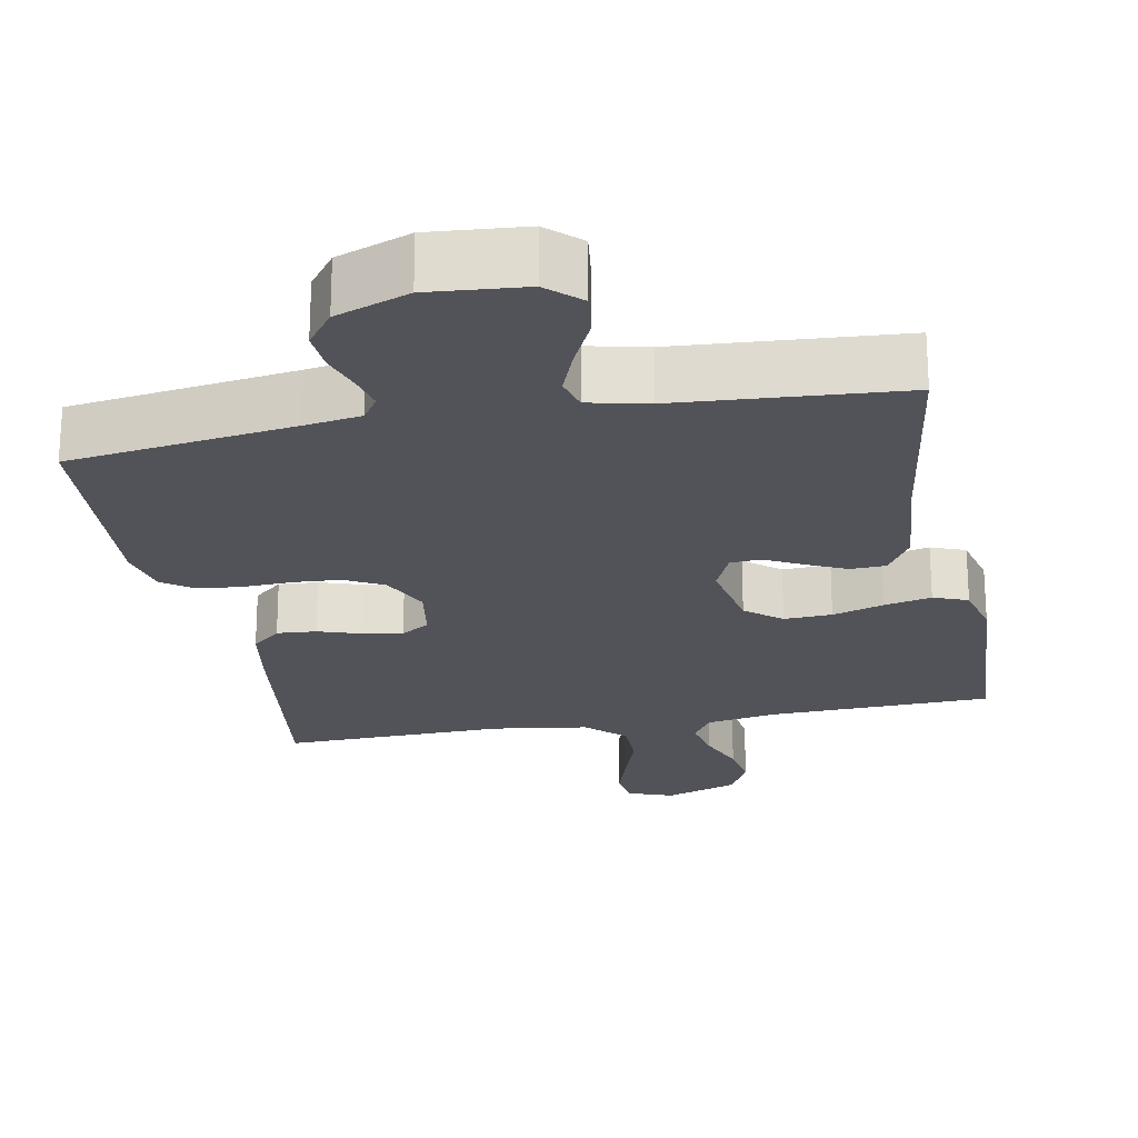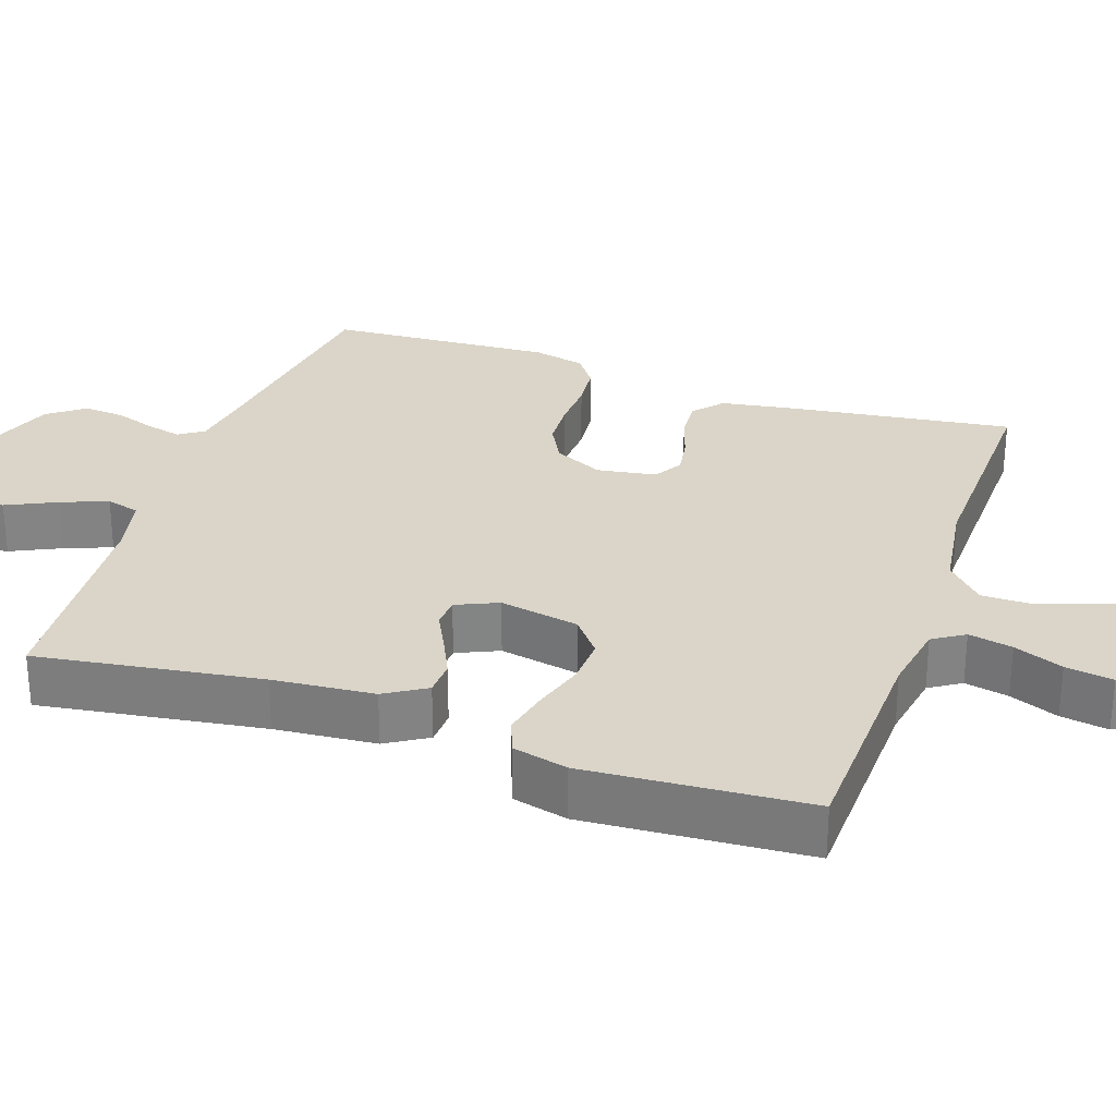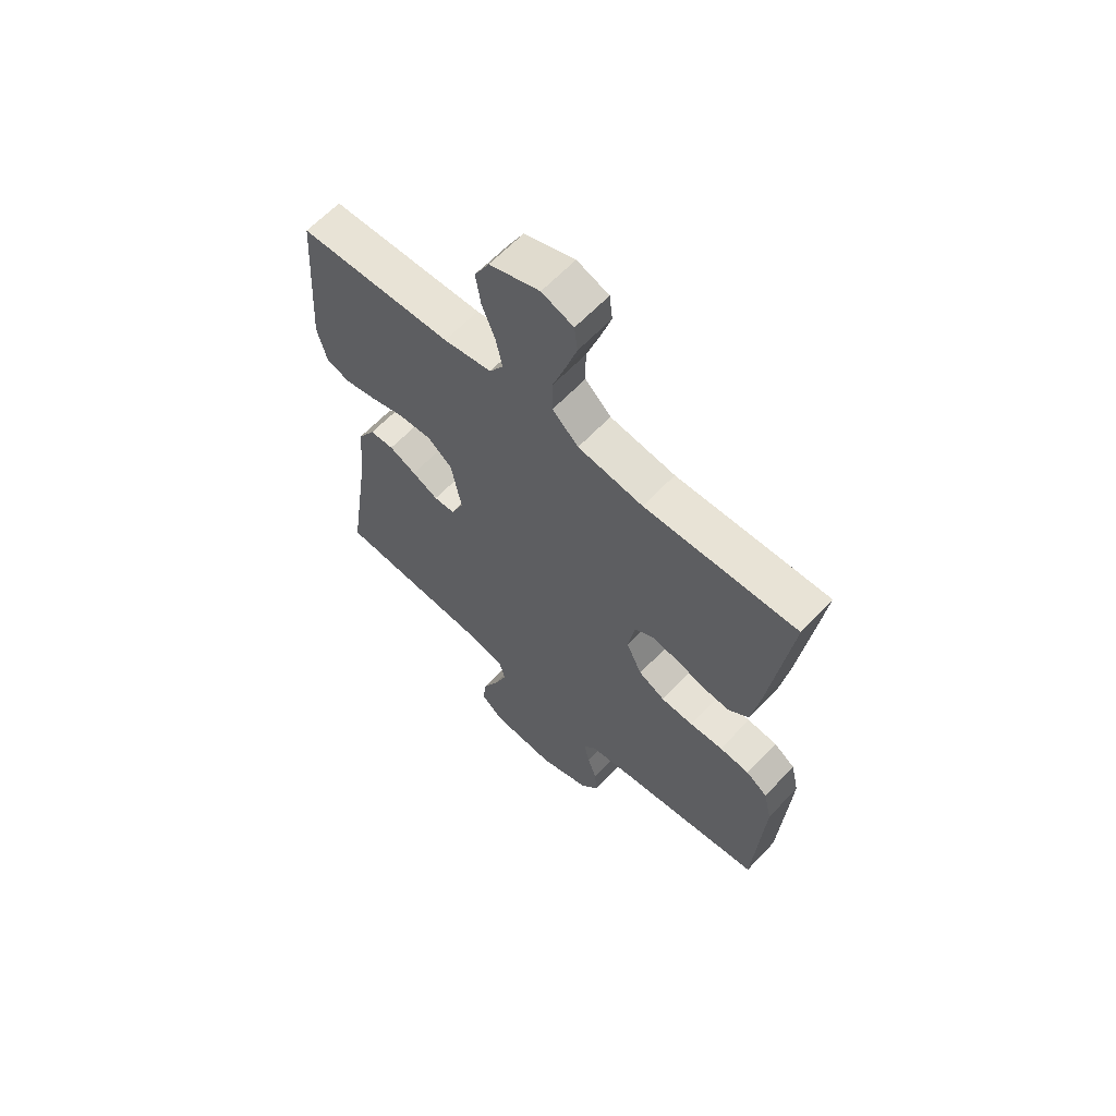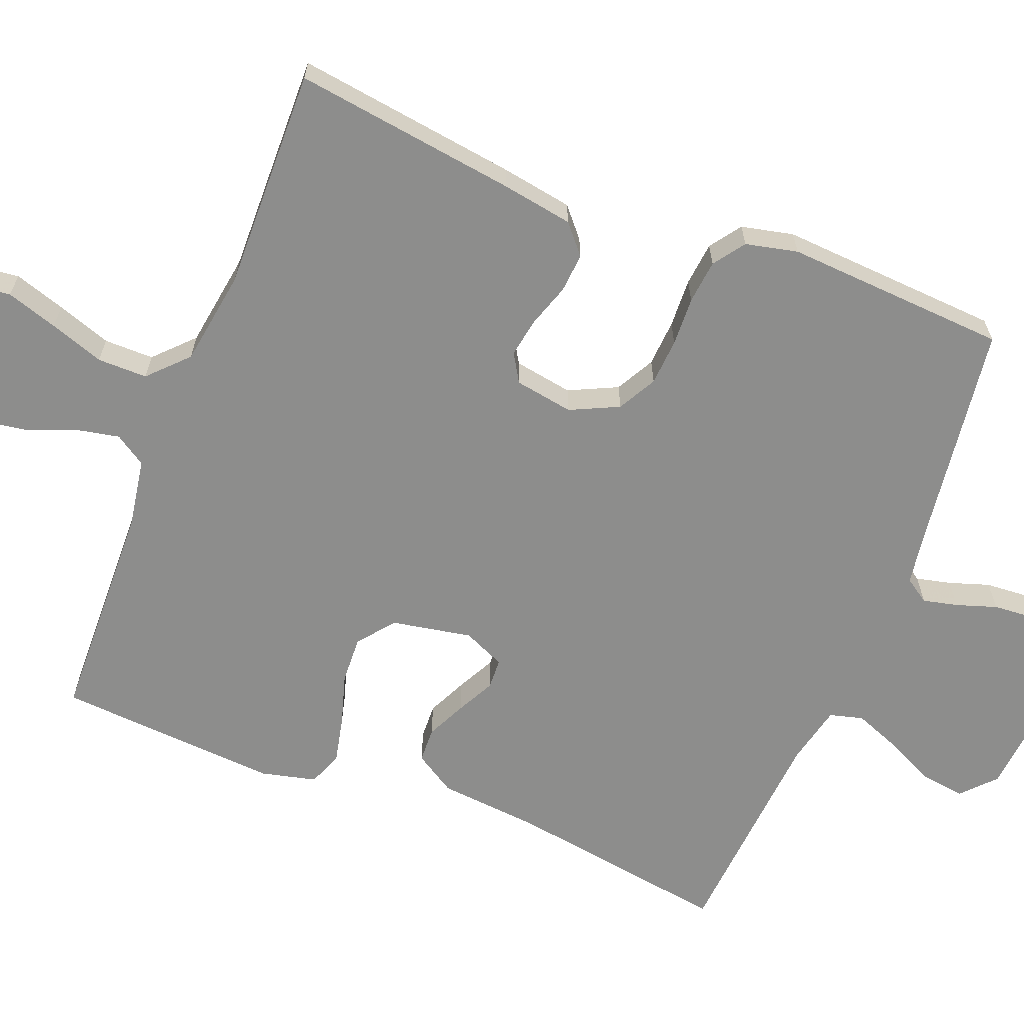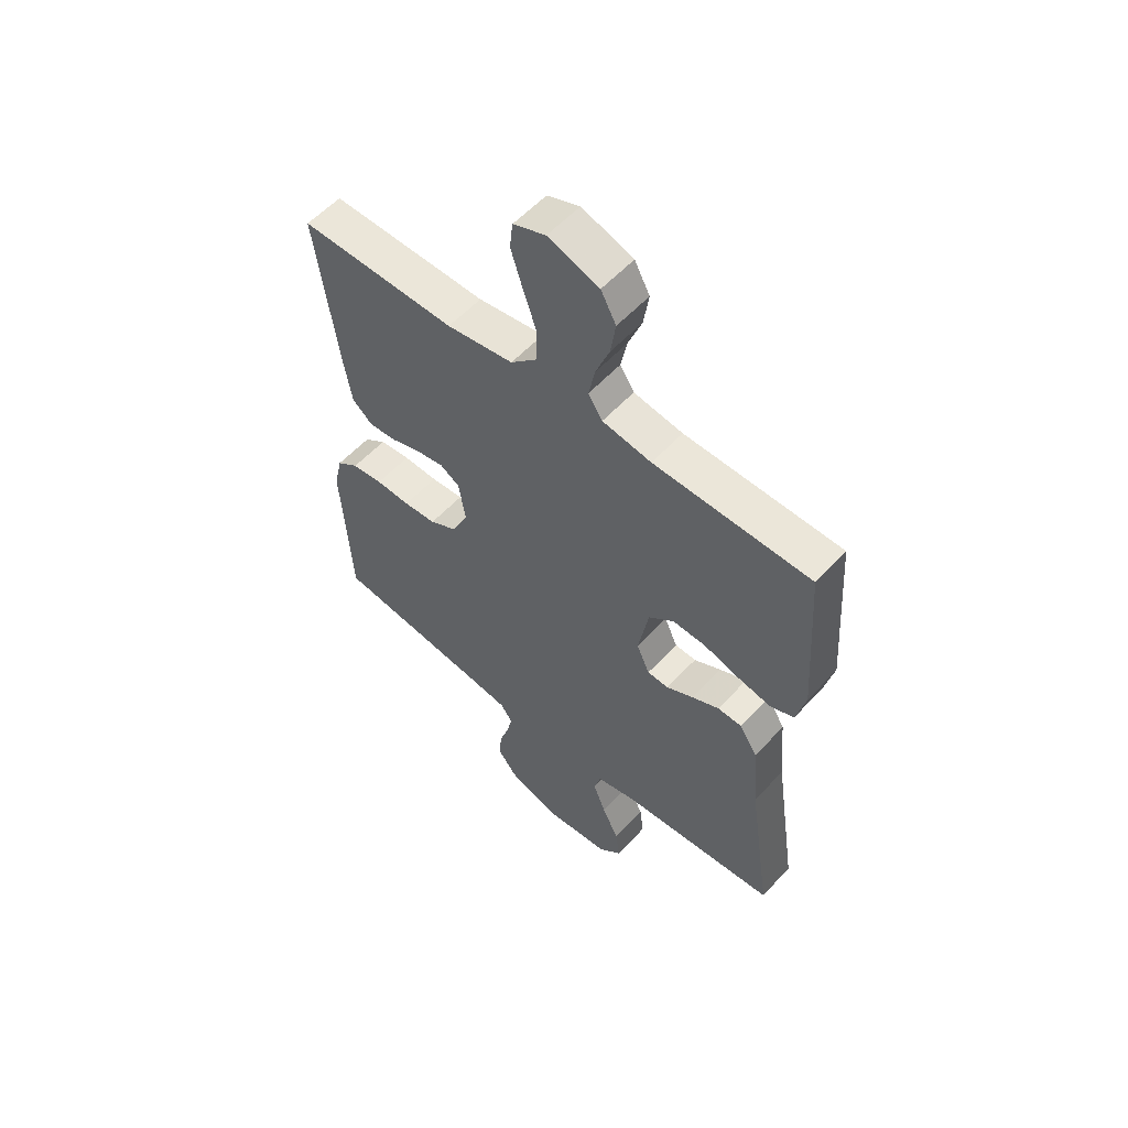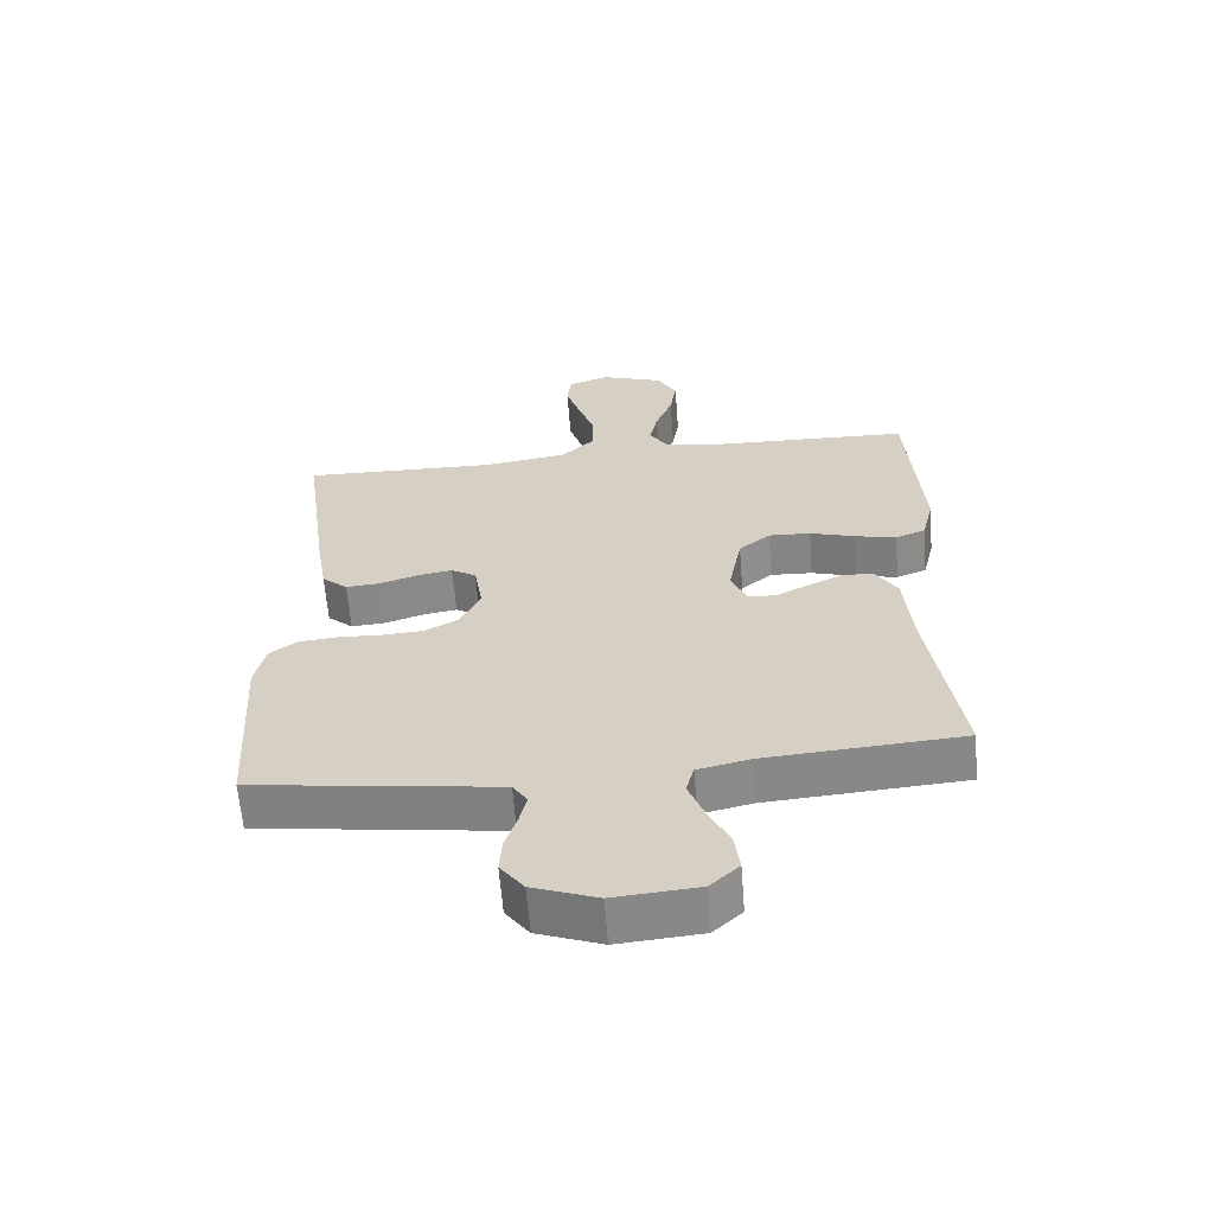
<metadata>
{"format":"obj","ext":"obj","renderer":"f3d","projection":"perspective","resolution":1024,"background":"white","views":[{"elev":-22.6,"azim":-169.1,"up":"+Y"},{"elev":29.1,"azim":-71.0,"up":"+Y"},{"elev":62.9,"azim":43.2,"up":"+Z"},{"elev":-64.5,"azim":68.4,"up":"+Y"},{"elev":56.3,"azim":-138.3,"up":"+Z"},{"elev":-62.2,"azim":-175.5,"up":"+Z"}]}
</metadata>
<code>
v 0.5 0.07 0.5
v 0.459 0.07 0.2
v 0.443 0.07 0.104
v 0.404 0.07 0.07
v 0.351 0.07 0.074
v 0.293 0.07 0.093
v 0.24 0.07 0.102
v 0.202 0.07 0.079
v 0.189 0.07 0
v 0.22 0.07 -0.065
v 0.272 0.07 -0.093
v 0.335 0.07 -0.097
v 0.401 0.07 -0.094
v 0.46 0.07 -0.1
v 0.502 0.07 -0.13
v 0.518 0.07 -0.2
v 0.5 0.07 -0.5
v 0.2 0.07 -0.541
v 0.123 0.07 -0.553
v 0.101 0.07 -0.586
v 0.112 0.07 -0.633
v 0.13 0.07 -0.687
v 0.134 0.07 -0.742
v 0.098 0.07 -0.79
v 0 0.07 -0.826
v -0.128 0.07 -0.815
v -0.172 0.07 -0.774
v -0.164 0.07 -0.714
v -0.132 0.07 -0.647
v -0.108 0.07 -0.585
v -0.12 0.07 -0.54
v -0.2 0.07 -0.522
v -0.5 0.07 -0.5
v -0.455 0.07 -0.2
v -0.443 0.07 -0.064
v -0.409 0.07 -0.009
v -0.362 0.07 -0.007
v -0.309 0.07 -0.032
v -0.258 0.07 -0.058
v -0.217 0.07 -0.056
v -0.192 0.07 0
v -0.212 0.07 0.107
v -0.26 0.07 0.146
v -0.324 0.07 0.143
v -0.393 0.07 0.122
v -0.456 0.07 0.108
v -0.502 0.07 0.126
v -0.52 0.07 0.2
v -0.5 0.07 0.5
v -0.2 0.07 0.509
v -0.106 0.07 0.525
v -0.079 0.07 0.567
v -0.091 0.07 0.626
v -0.117 0.07 0.692
v -0.127 0.07 0.756
v -0.098 0.07 0.81
v 0 0.07 0.844
v 0.062 0.07 0.821
v 0.068 0.07 0.77
v 0.046 0.07 0.701
v 0.021 0.07 0.628
v 0.021 0.07 0.561
v 0.072 0.07 0.512
v 0.2 0.07 0.493
v 0.5 0 0.5
v 0.459 0 0.2
v 0.443 0 0.104
v 0.404 0 0.07
v 0.351 0 0.074
v 0.293 0 0.093
v 0.24 0 0.102
v 0.202 0 0.079
v 0.189 0 0
v 0.22 0 -0.065
v 0.272 0 -0.093
v 0.335 0 -0.097
v 0.401 0 -0.094
v 0.46 0 -0.1
v 0.502 0 -0.13
v 0.518 0 -0.2
v 0.5 0 -0.5
v 0.2 0 -0.541
v 0.123 0 -0.553
v 0.101 0 -0.586
v 0.112 0 -0.633
v 0.13 0 -0.687
v 0.134 0 -0.742
v 0.098 0 -0.79
v 0 0 -0.826
v -0.128 0 -0.815
v -0.172 0 -0.774
v -0.164 0 -0.714
v -0.132 0 -0.647
v -0.108 0 -0.585
v -0.12 0 -0.54
v -0.2 0 -0.522
v -0.5 0 -0.5
v -0.455 0 -0.2
v -0.443 0 -0.064
v -0.409 0 -0.009
v -0.362 0 -0.007
v -0.309 0 -0.032
v -0.258 0 -0.058
v -0.217 0 -0.056
v -0.192 0 0
v -0.212 0 0.107
v -0.26 0 0.146
v -0.324 0 0.143
v -0.393 0 0.122
v -0.456 0 0.108
v -0.502 0 0.126
v -0.52 0 0.2
v -0.5 0 0.5
v -0.2 0 0.509
v -0.106 0 0.525
v -0.079 0 0.567
v -0.091 0 0.626
v -0.117 0 0.692
v -0.127 0 0.756
v -0.098 0 0.81
v 0 0 0.844
v 0.062 0 0.821
v 0.068 0 0.77
v 0.046 0 0.701
v 0.021 0 0.628
v 0.021 0 0.561
v 0.072 0 0.512
v 0.2 0 0.493
f 58 59 60 61
f 56 57 58 61
f 56 61 62
f 53 54 55 56
f 52 53 56 62
f 51 52 62 63
f 47 48 49 50
f 44 45 46 47
f 44 47 50 51
f 36 37 38 39
f 34 35 36 39
f 32 33 34 39
f 31 32 39 40
f 30 31 40 41
f 26 27 28 29
f 26 29 30
f 25 26 30
f 24 25 30 41
f 21 22 23 24
f 20 21 24 41
f 15 16 17 18
f 15 18 19
f 12 13 14 15
f 11 12 15 19
f 10 11 19 20
f 3 4 5 6
f 3 6 7
f 64 1 2 3
f 64 3 7
f 63 64 7 8
f 43 44 51 63
f 42 43 63 8
f 41 42 8 9
f 9 10 20 41
f 125 124 123 122
f 125 122 121 120
f 126 125 120
f 120 119 118 117
f 126 120 117 116
f 127 126 116 115
f 114 113 112 111
f 111 110 109 108
f 115 114 111 108
f 103 102 101 100
f 103 100 99 98
f 103 98 97 96
f 104 103 96 95
f 105 104 95 94
f 93 92 91 90
f 94 93 90
f 94 90 89
f 105 94 89 88
f 88 87 86 85
f 105 88 85 84
f 82 81 80 79
f 83 82 79
f 79 78 77 76
f 83 79 76 75
f 84 83 75 74
f 70 69 68 67
f 71 70 67
f 67 66 65 128
f 71 67 128
f 72 71 128 127
f 127 115 108 107
f 72 127 107 106
f 73 72 106 105
f 105 84 74 73
f 1 65 66 2
f 2 66 67 3
f 3 67 68 4
f 4 68 69 5
f 5 69 70 6
f 6 70 71 7
f 7 71 72 8
f 8 72 73 9
f 9 73 74 10
f 10 74 75 11
f 11 75 76 12
f 12 76 77 13
f 13 77 78 14
f 14 78 79 15
f 15 79 80 16
f 16 80 81 17
f 17 81 82 18
f 18 82 83 19
f 19 83 84 20
f 20 84 85 21
f 21 85 86 22
f 22 86 87 23
f 23 87 88 24
f 24 88 89 25
f 25 89 90 26
f 26 90 91 27
f 27 91 92 28
f 28 92 93 29
f 29 93 94 30
f 30 94 95 31
f 31 95 96 32
f 32 96 97 33
f 33 97 98 34
f 34 98 99 35
f 35 99 100 36
f 36 100 101 37
f 37 101 102 38
f 38 102 103 39
f 39 103 104 40
f 40 104 105 41
f 41 105 106 42
f 42 106 107 43
f 43 107 108 44
f 44 108 109 45
f 45 109 110 46
f 46 110 111 47
f 47 111 112 48
f 48 112 113 49
f 49 113 114 50
f 50 114 115 51
f 51 115 116 52
f 52 116 117 53
f 53 117 118 54
f 54 118 119 55
f 55 119 120 56
f 56 120 121 57
f 57 121 122 58
f 58 122 123 59
f 59 123 124 60
f 60 124 125 61
f 61 125 126 62
f 62 126 127 63
f 63 127 128 64
f 64 128 65 1

</code>
